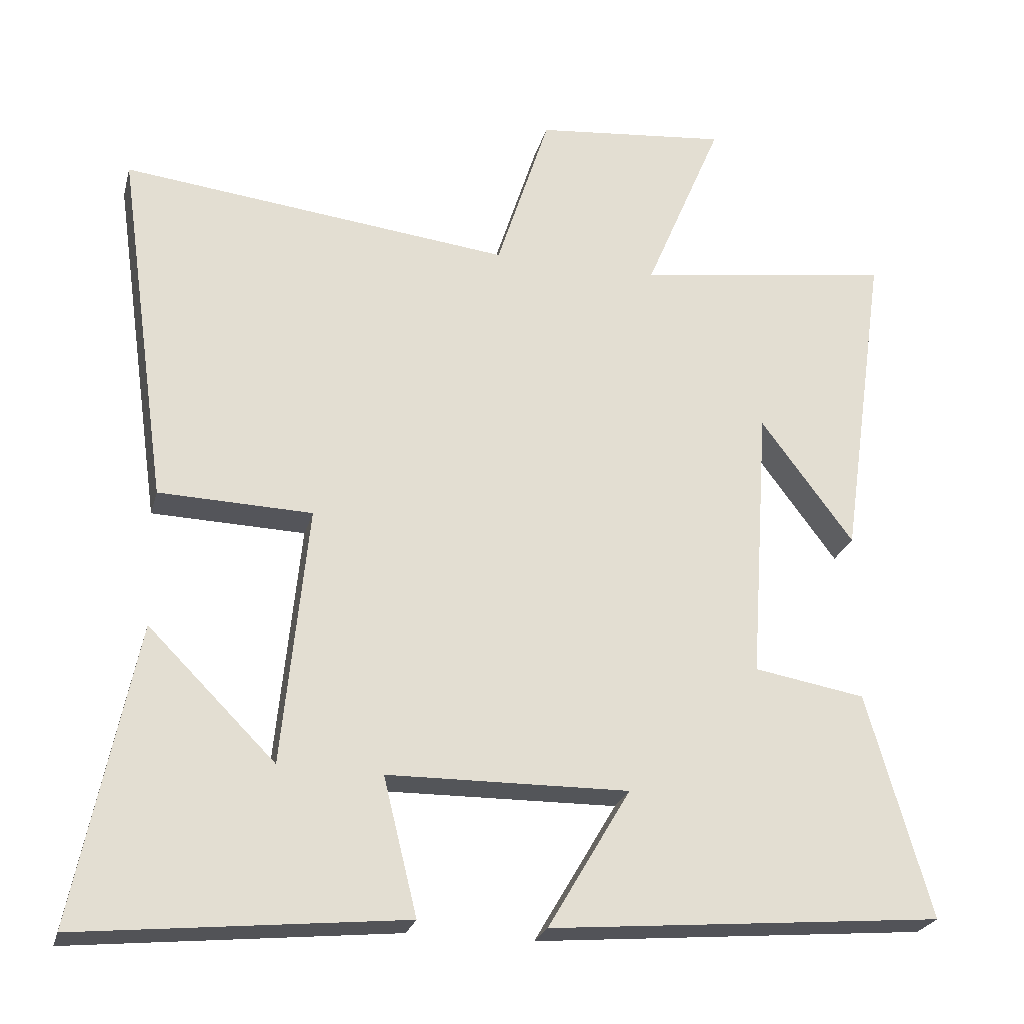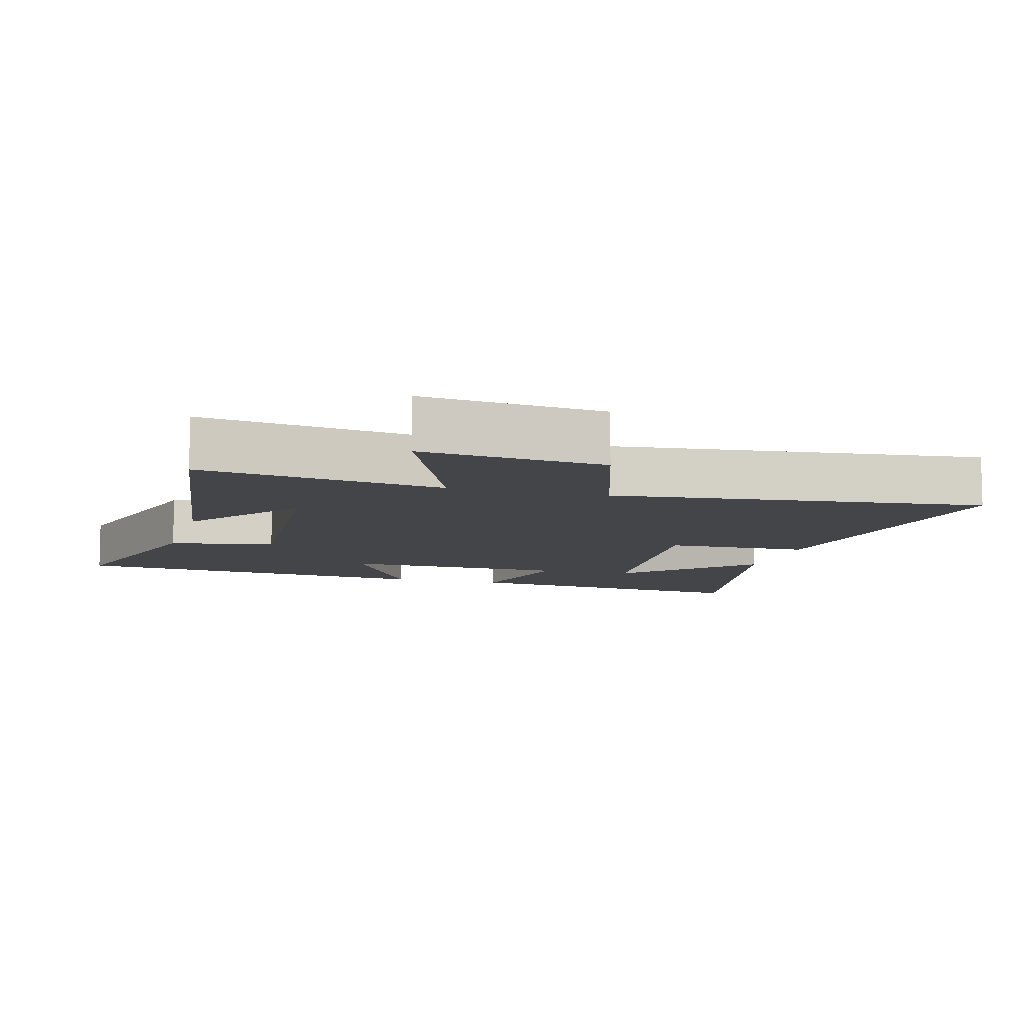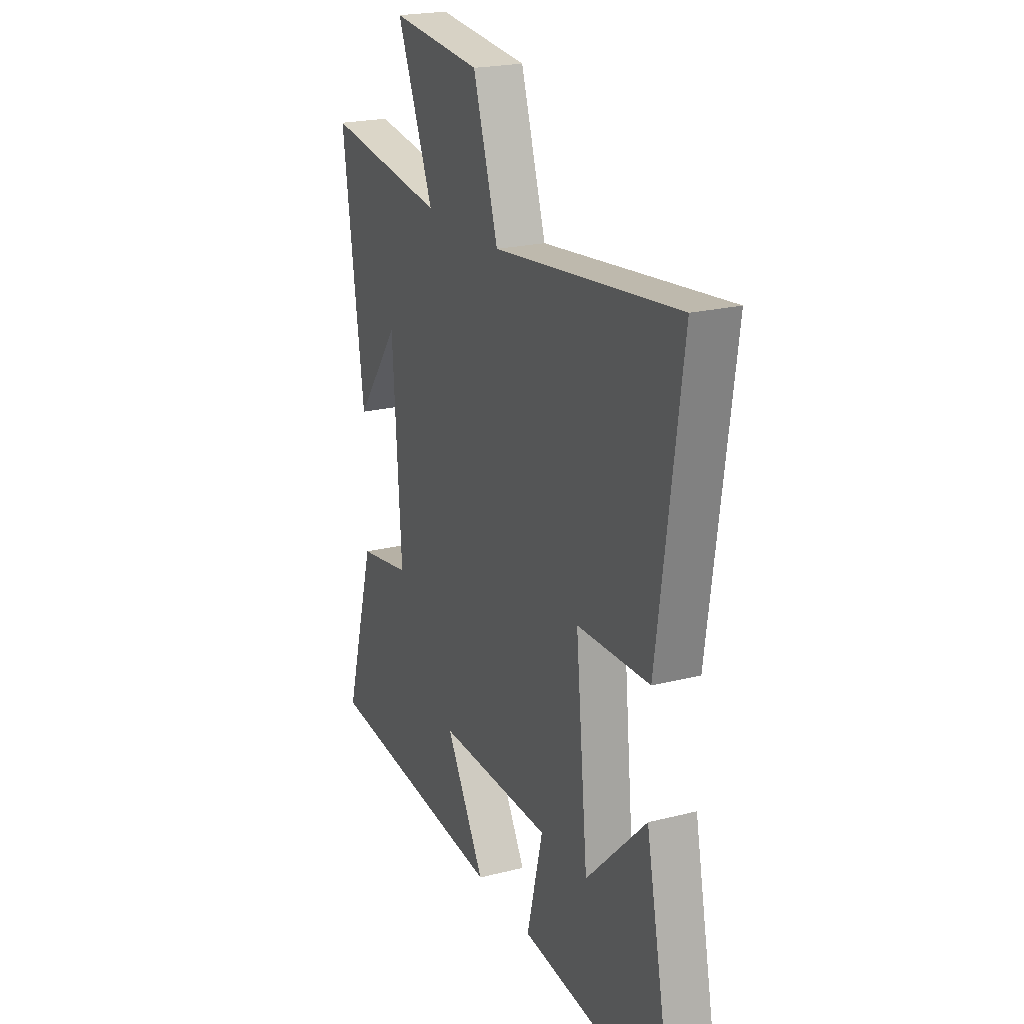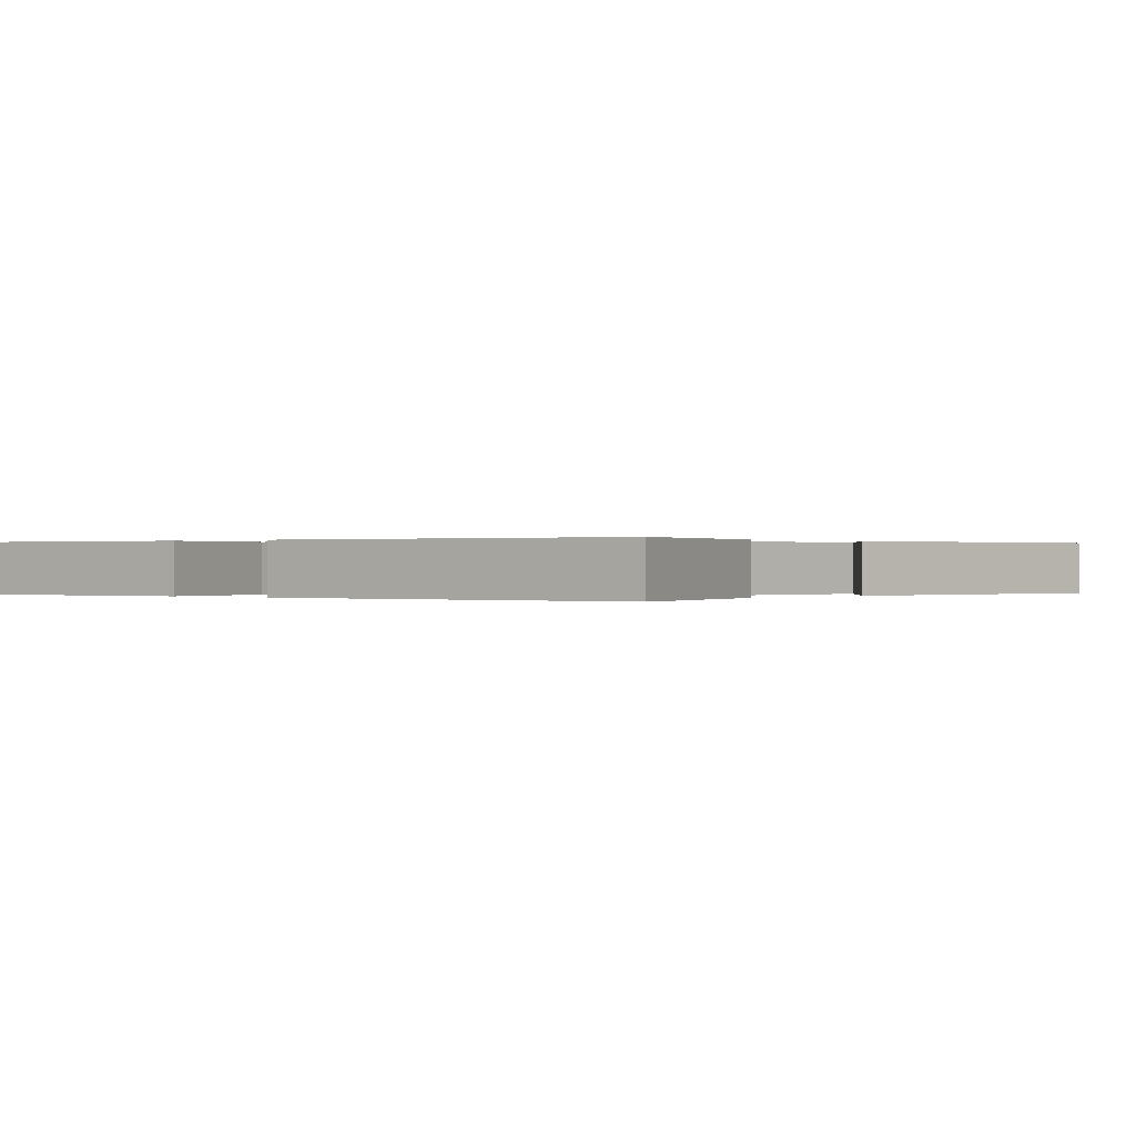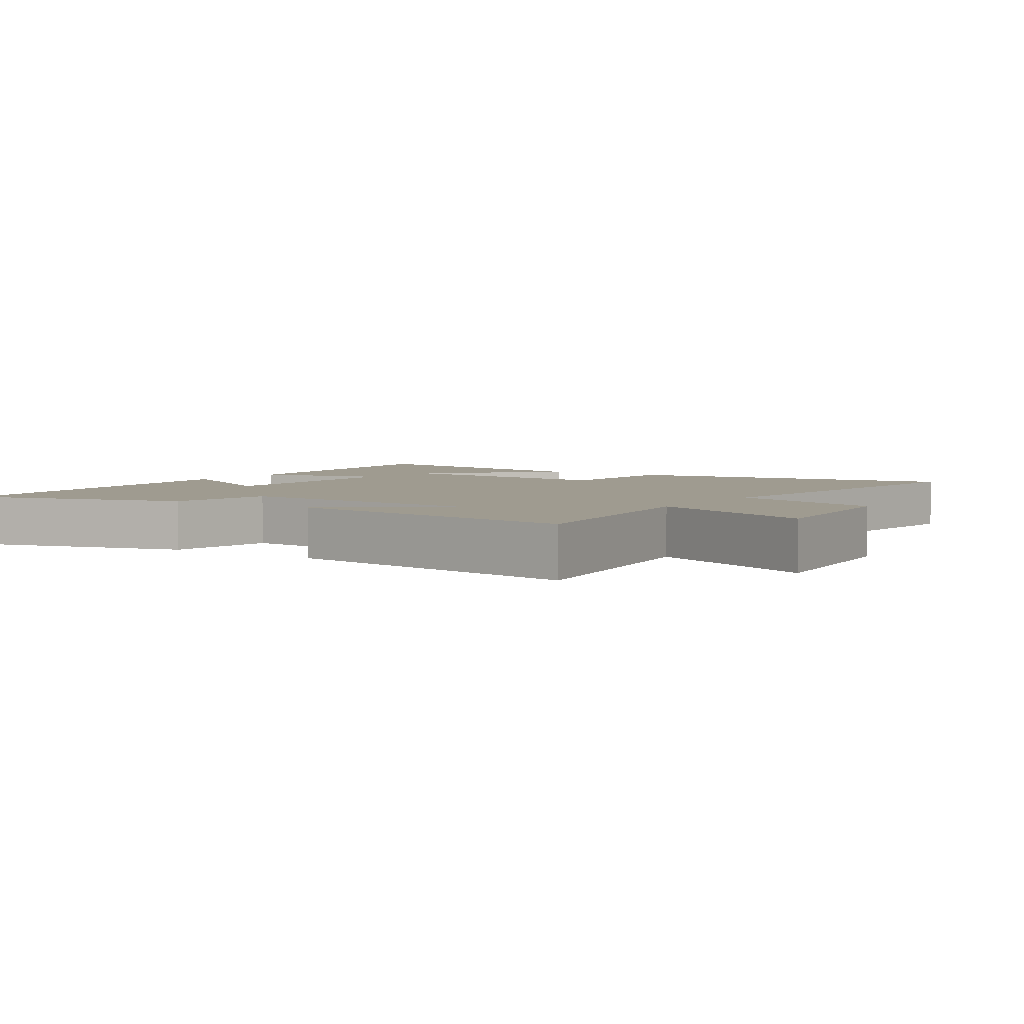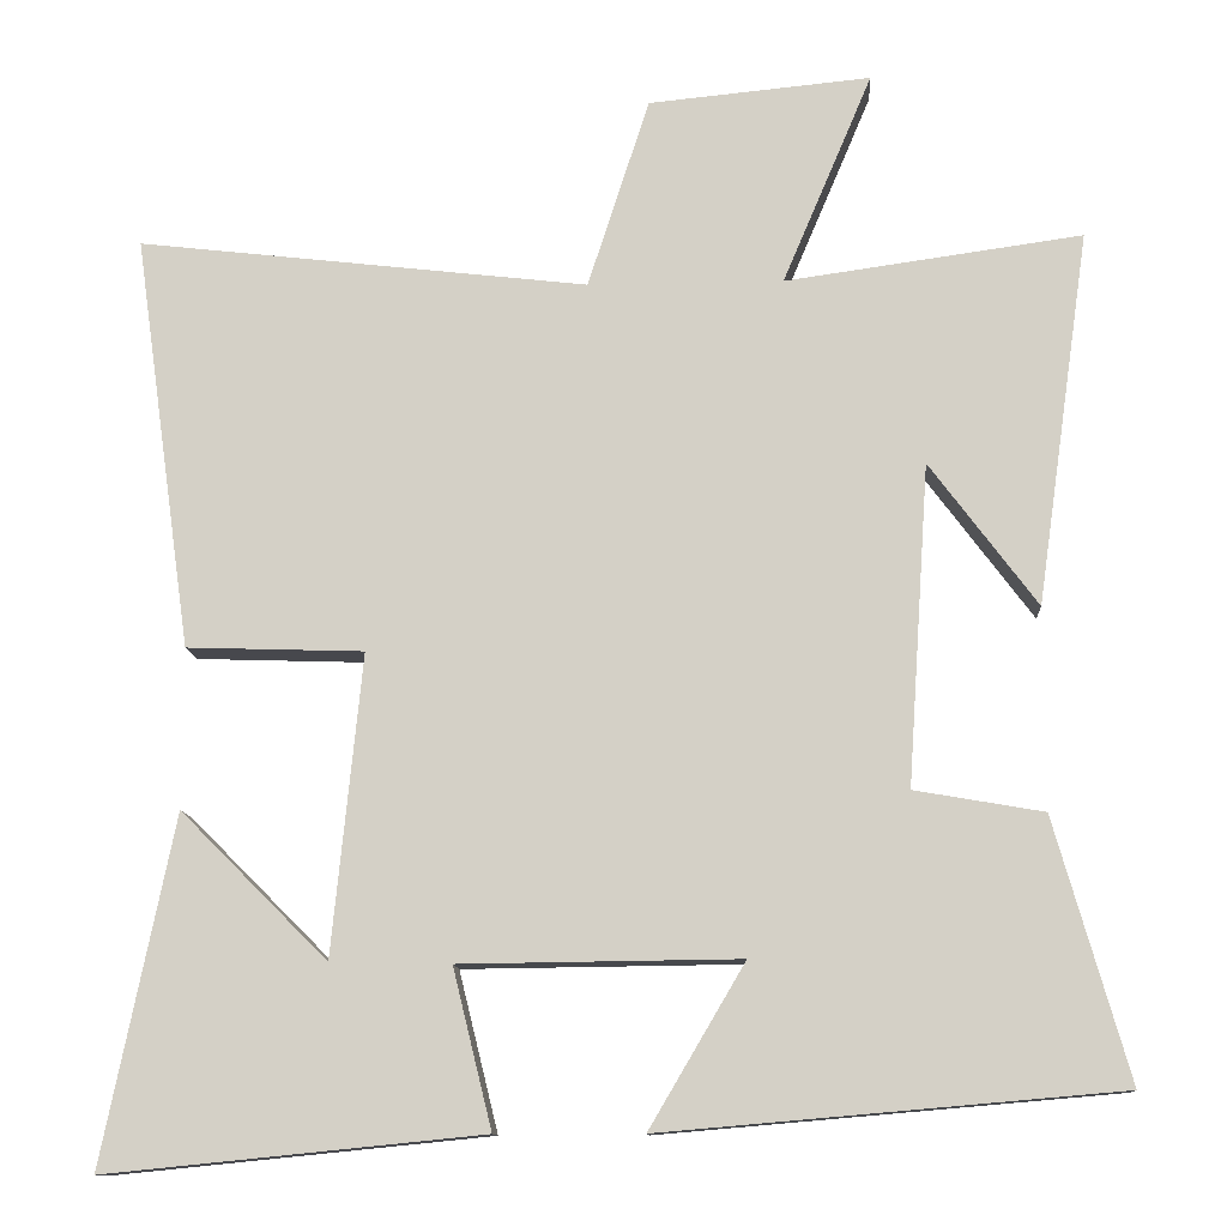
<metadata>
{"format":"obj","ext":"obj","renderer":"f3d","projection":"perspective","resolution":1024,"background":"white","views":[{"elev":-24.4,"azim":165.9,"up":"+Z"},{"elev":-8.9,"azim":-15.8,"up":"+Y"},{"elev":21.8,"azim":66.0,"up":"+Z"},{"elev":0.1,"azim":-139.5,"up":"+Y"},{"elev":4.0,"azim":-56.2,"up":"+Y"},{"elev":-11.9,"azim":-176.6,"up":"+Z"}]}
</metadata>
<code>
v 0.57 0.07 0.563
v 0.5 0.07 0.063
v 0.287 0.07 0.056
v 0.323 0.07 -0.306
v 0.5 0.07 -0.129
v 0.585 0.07 -0.545
v 0.133 0.07 -0.5
v 0.18 0.07 -0.309
v -0.156 0.07 -0.305
v -0.041 0.07 -0.5
v -0.589 0.07 -0.453
v -0.5 0.07 -0.14
v -0.345 0.07 -0.113
v -0.371 0.07 0.273
v -0.5 0.07 0.1
v -0.564 0.07 0.55
v -0.207 0.07 0.5
v -0.315 0.07 0.755
v -0.047 0.07 0.729
v 0.027 0.07 0.5
v 0.57 0 0.563
v 0.5 0 0.063
v 0.287 0 0.056
v 0.323 0 -0.306
v 0.5 0 -0.129
v 0.585 0 -0.545
v 0.133 0 -0.5
v 0.18 0 -0.309
v -0.156 0 -0.305
v -0.041 0 -0.5
v -0.589 0 -0.453
v -0.5 0 -0.14
v -0.345 0 -0.113
v -0.371 0 0.273
v -0.5 0 0.1
v -0.564 0 0.55
v -0.207 0 0.5
v -0.315 0 0.755
v -0.047 0 0.729
v 0.027 0 0.5
f 17 18 19 20
f 14 15 16 17
f 13 14 17 20
f 10 11 12 13
f 9 10 13
f 8 9 13 20
f 6 7 8
f 4 5 6
f 4 6 8
f 3 4 8 20
f 1 2 3 20
f 40 39 38 37
f 37 36 35 34
f 40 37 34 33
f 33 32 31 30
f 33 30 29
f 40 33 29 28
f 28 27 26
f 26 25 24
f 28 26 24
f 40 28 24 23
f 40 23 22 21
f 1 21 22 2
f 2 22 23 3
f 3 23 24 4
f 4 24 25 5
f 5 25 26 6
f 6 26 27 7
f 7 27 28 8
f 8 28 29 9
f 9 29 30 10
f 10 30 31 11
f 11 31 32 12
f 12 32 33 13
f 13 33 34 14
f 14 34 35 15
f 15 35 36 16
f 16 36 37 17
f 17 37 38 18
f 18 38 39 19
f 19 39 40 20
f 20 40 21 1

</code>
